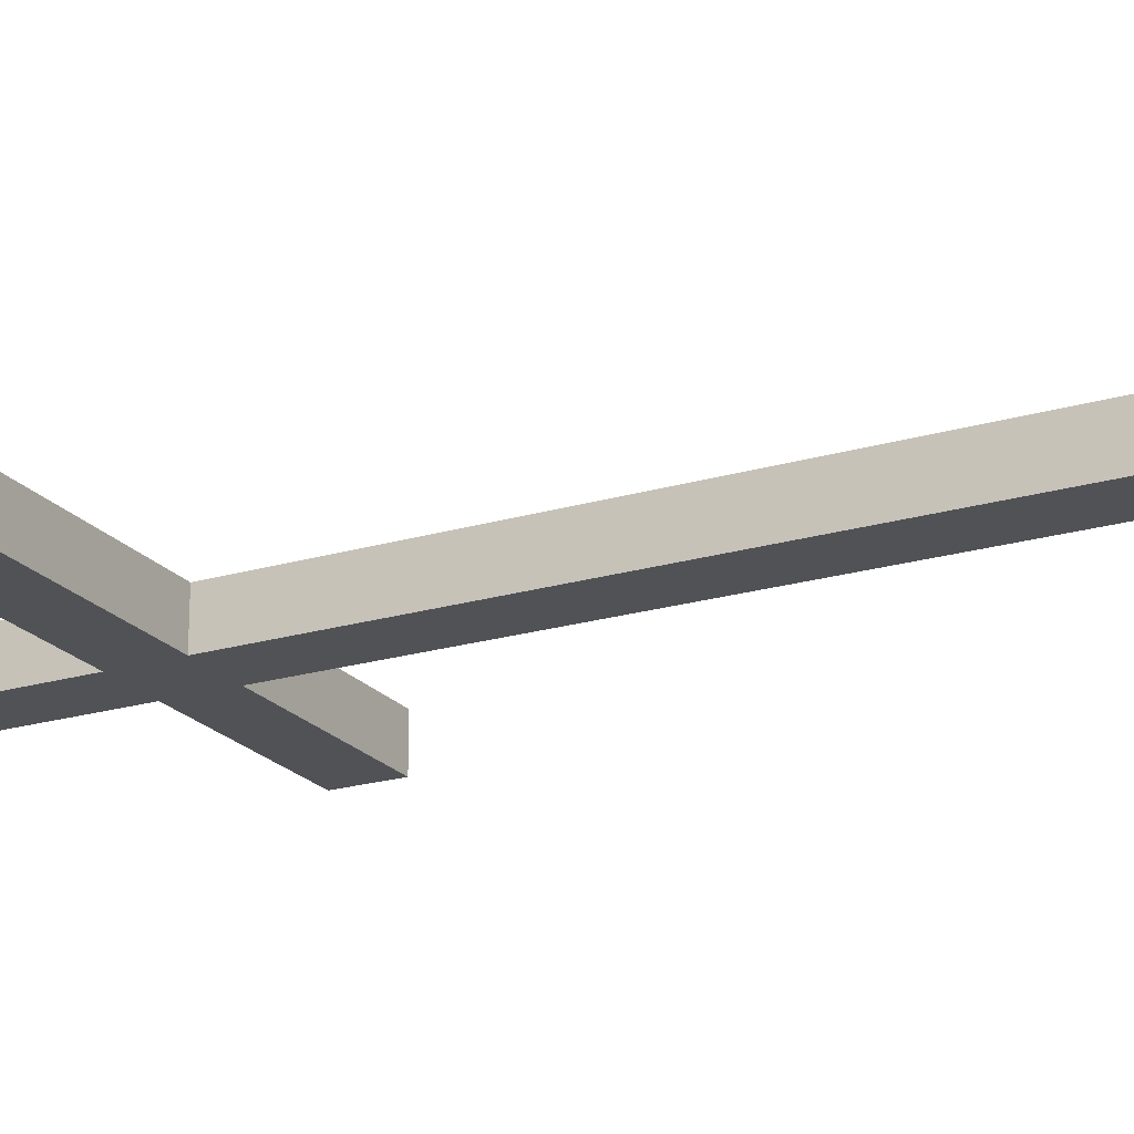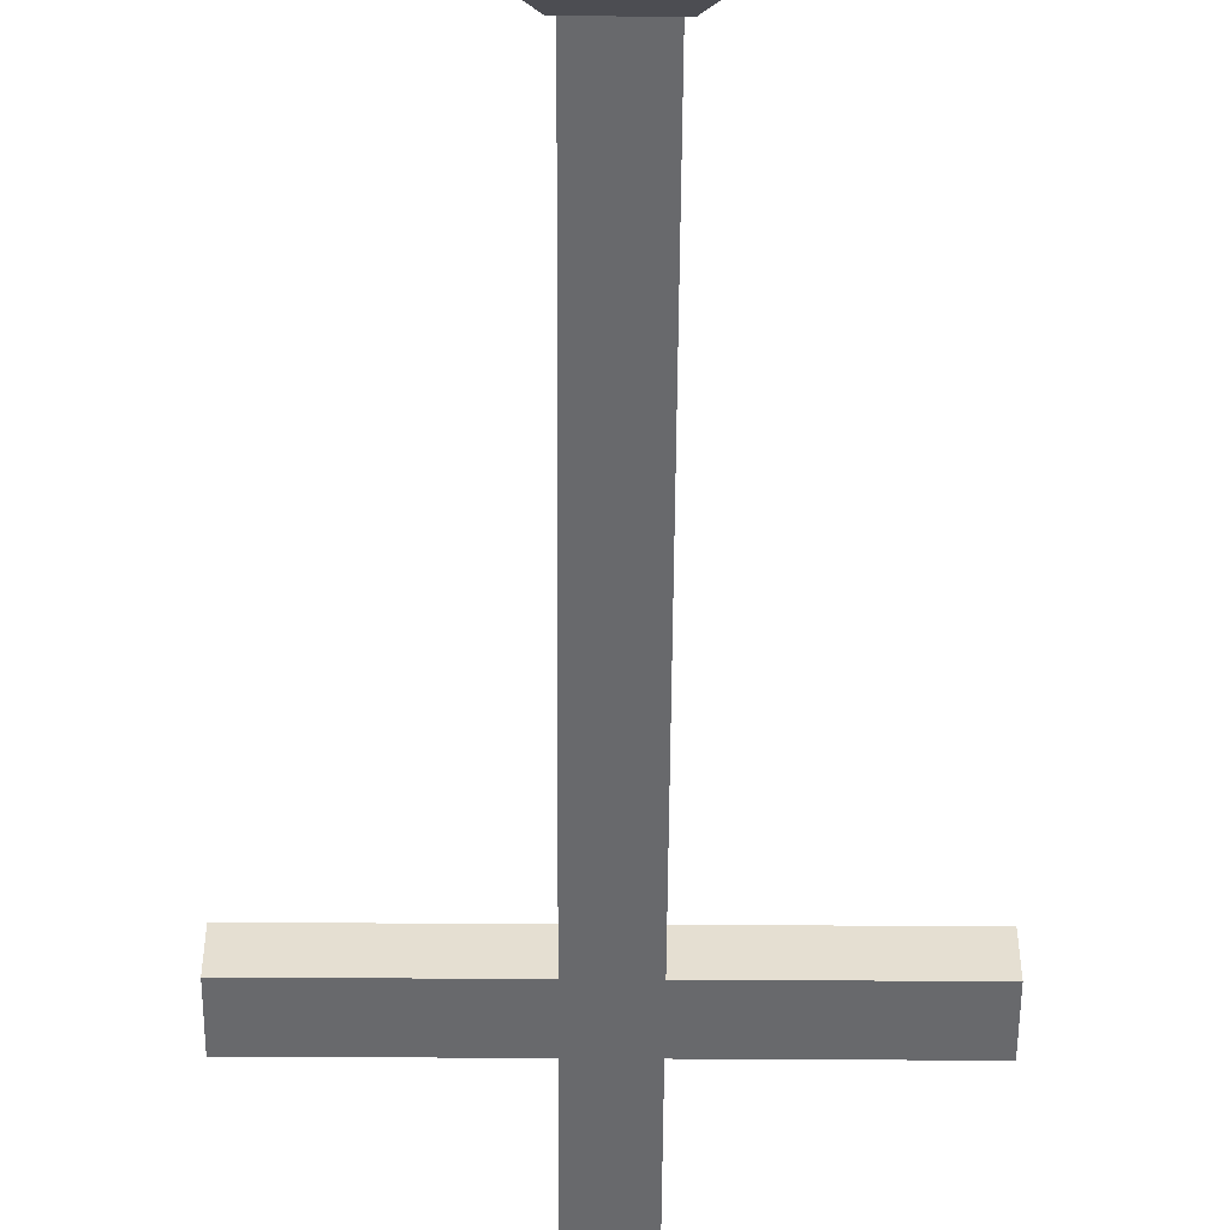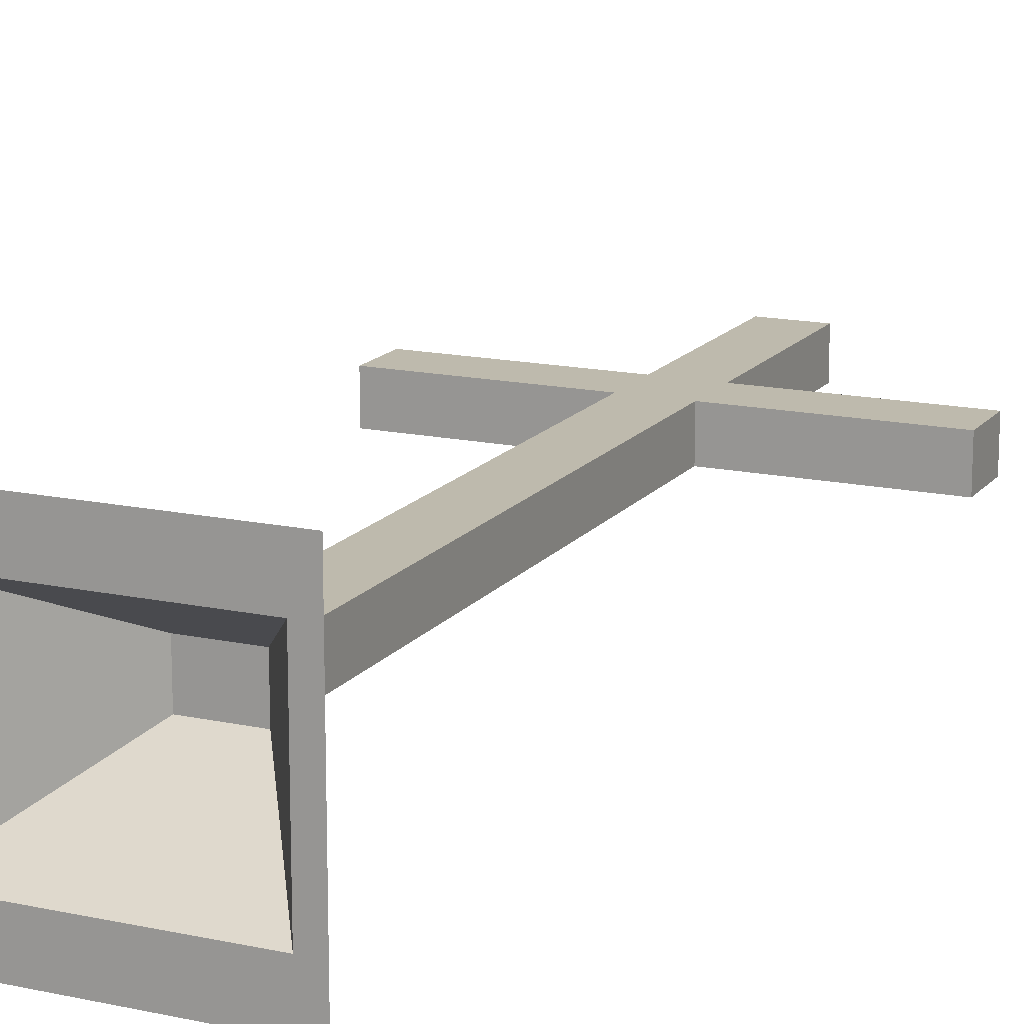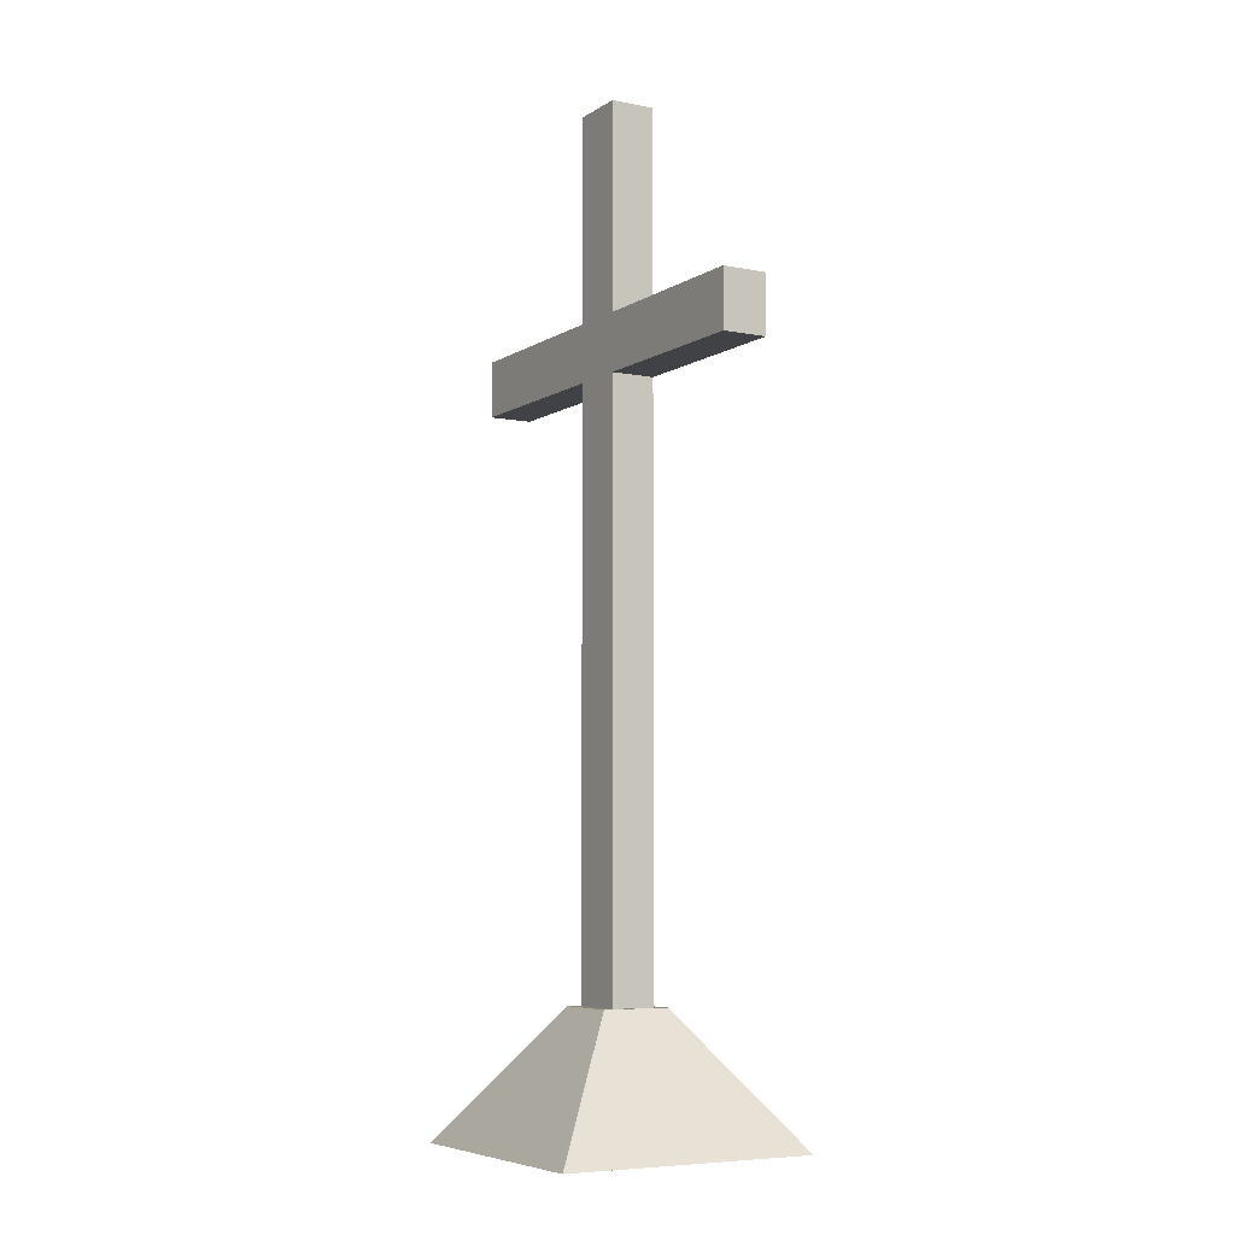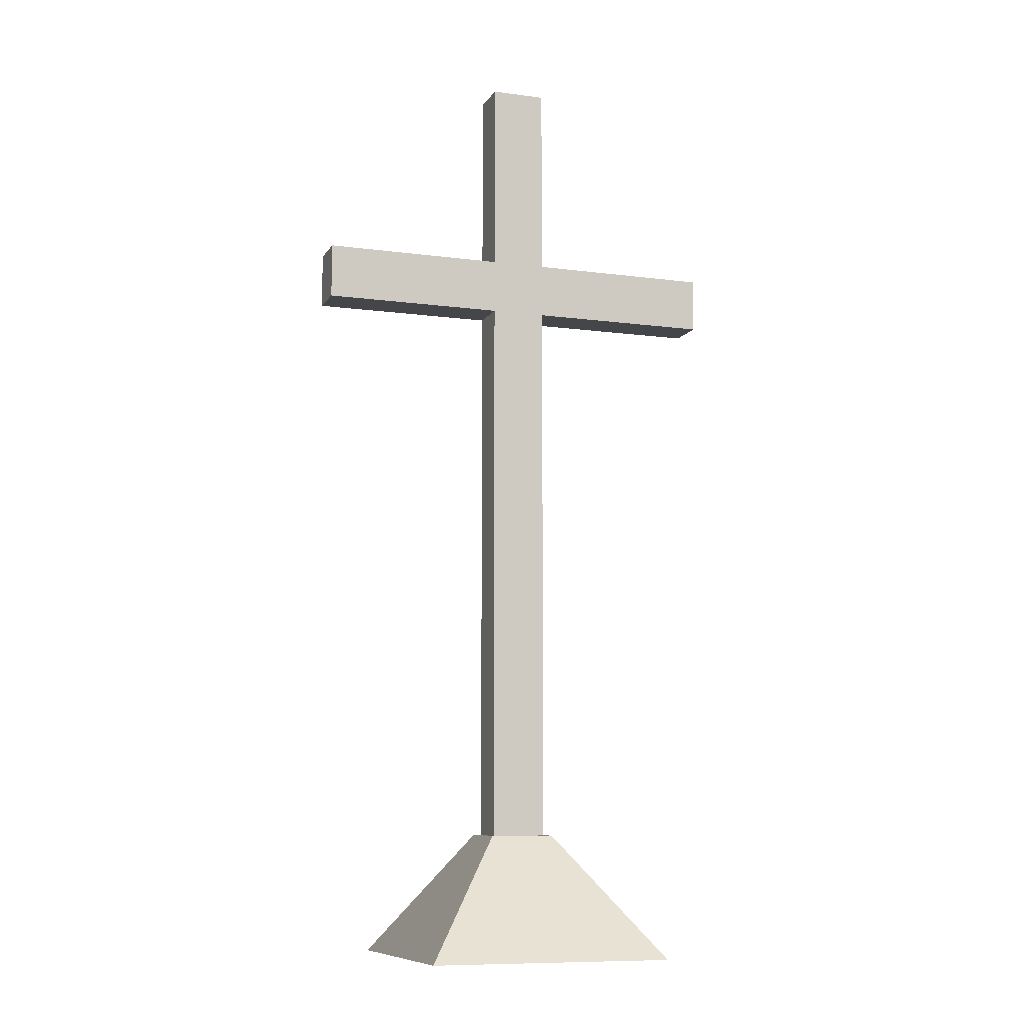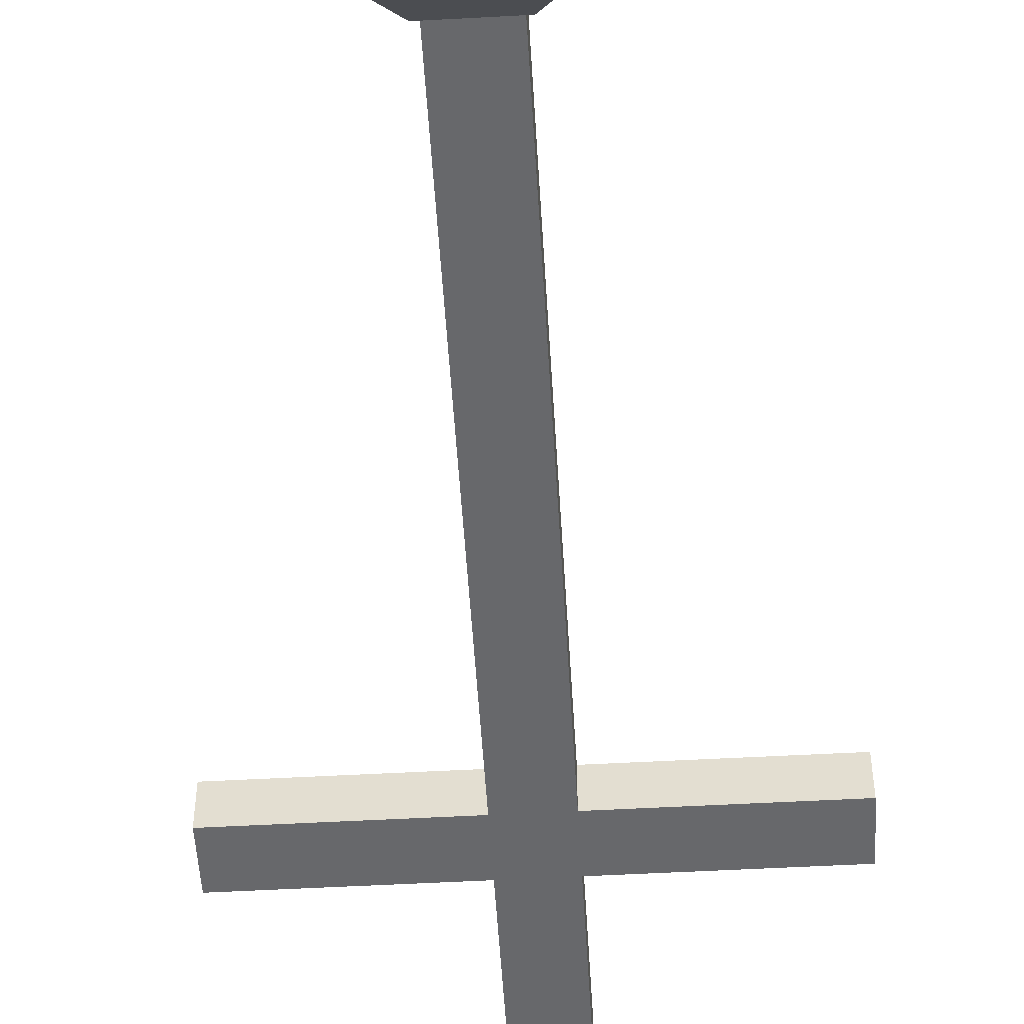
<metadata>
{"format":"obj","ext":"obj","renderer":"f3d","projection":"perspective","resolution":1024,"background":"white","views":[{"elev":-21.3,"azim":-62.1,"up":"+Z"},{"elev":-52.8,"azim":-0.4,"up":"+Z"},{"elev":15.4,"azim":24.6,"up":"+Z"},{"elev":-6.4,"azim":59.7,"up":"+Y"},{"elev":-9.5,"azim":-19.2,"up":"+Y"},{"elev":-52.3,"azim":3.4,"up":"+Z"}]}
</metadata>
<code>
v 0.02605 0.4629 0.02006
v -0.02606 0.4629 -0.02005
v -0.02606 0.4629 0.02006
v 0.02605 0.4629 -0.02005
v -0.02606 0.277 0.02006
v 0.02605 0.277 -0.02005
v -0.02606 0.277 -0.02005
v 0.02605 0.277 0.02006
v -0.1985 0.277 0.02006
v 0.1986 0.277 0.02006
v 0.1986 0.277 -0.02005
v -0.1985 0.277 -0.02005
v -0.1985 0.2248 -0.02005
v -0.1985 0.2248 0.02006
v 0.1986 0.2248 -0.02005
v -0.02606 0.2248 -0.02005
v -0.02606 0.2248 0.02006
v 0.1986 0.2248 0.02006
v 0.02605 0.2248 -0.02005
v 0.02605 0.2248 0.02006
v 0.02605 -0.3085 -0.02005
v -0.02606 -0.3085 0.02006
v -0.02606 -0.3085 -0.02005
v 0.02605 -0.3085 0.02006
v 0.03073 -0.3085 -0.03073
v -0.09883 -0.4248 -0.07602
v -0.03073 -0.3085 -0.03073
v 0.03073 -0.3085 0.03067
v 0.09882 -0.4248 0.07603
v 0.09882 -0.4248 -0.07602
v -0.03073 -0.3085 0.03067
v -0.09883 -0.4248 0.07603
v 0.1164 -0.4248 -0.1164
v -0.1164 -0.4248 -0.1164
v -0.1164 -0.4248 0.1164
v 0.1164 -0.4248 0.1164
g mesh1_mesh1-geometry
f 1 2 3
f 2 1 4
f 2 5 3
f 5 1 3
f 1 6 4
f 6 2 4
f 5 2 7
f 1 5 8
f 6 1 8
f 2 6 7
f 5 7 9
f 9 8 5
f 10 6 8
f 11 7 6
f 12 9 7
f 9 10 8
f 6 10 11
f 11 12 7
f 12 13 9
f 14 10 9
f 10 15 11
f 15 12 11
f 14 9 13
f 12 16 13
f 17 10 14
f 15 10 18
f 19 12 15
f 14 13 17
f 16 12 19
f 16 17 13
f 20 10 17
f 10 20 18
f 20 15 18
f 15 20 19
f 21 16 19
f 16 22 17
f 22 20 17
f 20 21 19
f 16 21 23
f 22 16 23
f 20 22 24
f 21 20 24
g mesh1_mesh1-geometry
f 3 2 1
f 4 1 2
f 3 5 2
f 3 1 5
f 4 6 1
f 4 2 6
f 7 2 5
f 8 5 1
f 8 1 6
f 7 6 2
f 9 7 5
f 5 8 9
f 8 6 10
f 6 7 11
f 7 9 12
f 8 10 9
f 11 10 6
f 7 12 11
f 9 13 12
f 9 10 14
f 11 15 10
f 11 12 15
f 13 9 14
f 13 16 12
f 14 10 17
f 18 10 15
f 15 12 19
f 17 13 14
f 19 12 16
f 13 17 16
f 17 10 20
f 18 20 10
f 18 15 20
f 19 20 15
f 19 16 21
f 17 22 16
f 17 20 22
f 19 21 20
f 23 21 16
f 23 16 22
f 24 22 20
f 24 20 21
f 25 23 21
f 21 23 25
f 21 22 23
f 23 22 21
f 26 21 23
f 23 21 26
f 23 27 22
f 22 27 23
f 22 26 23
f 23 26 22
f 22 28 24
f 24 28 22
f 22 21 24
f 24 21 22
f 29 22 24
f 24 22 29
f 24 28 21
f 21 28 24
f 30 24 21
f 21 24 30
f 27 23 25
f 25 23 27
f 25 21 28
f 28 21 25
f 21 26 30
f 30 26 21
f 31 22 27
f 27 22 31
f 26 22 32
f 32 22 26
f 22 31 28
f 28 31 22
f 22 29 32
f 32 29 22
f 24 30 29
f 29 30 24
f 33 27 25
f 25 27 33
f 28 33 25
f 25 33 28
f 26 33 30
f 30 33 26
f 34 31 27
f 27 31 34
f 32 35 26
f 26 35 32
f 35 28 31
f 31 28 35
f 36 32 29
f 29 32 36
f 30 33 29
f 29 33 30
f 27 33 34
f 34 33 27
f 33 28 36
f 36 28 33
f 26 34 33
f 33 34 26
f 31 34 35
f 35 34 31
f 35 32 36
f 36 32 35
f 34 26 35
f 35 26 34
f 28 35 36
f 36 35 28
f 36 29 33
f 33 29 36
g mesh2_mesh2-geometry
l 31 27
l 28 31
l 31 35
l 27 25
l 27 34
l 25 28
l 28 36
l 36 35
l 35 34
l 25 33
l 34 33
l 33 36
g mesh3_mesh3-geometry
l 29 32
l 30 29
l 24 29
l 32 26
l 22 32
l 26 30
l 21 30
l 23 26

</code>
